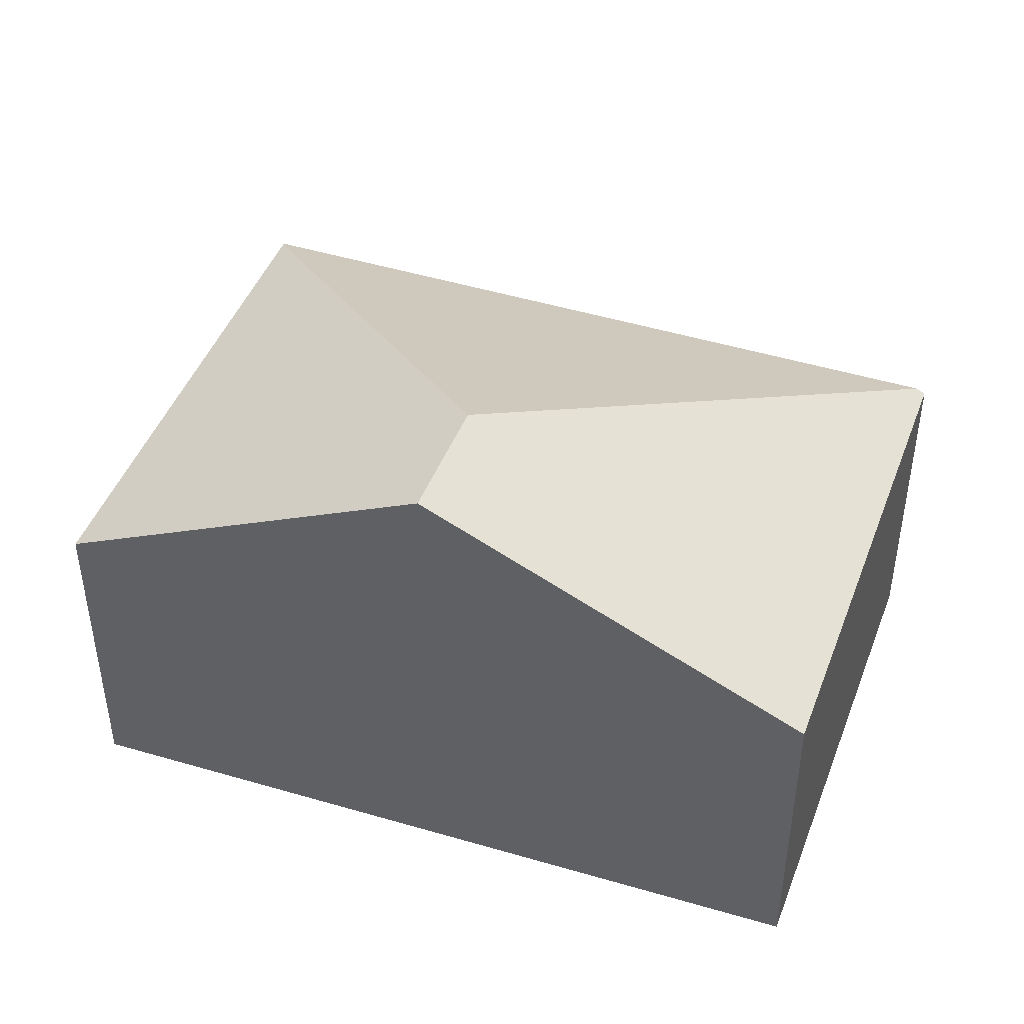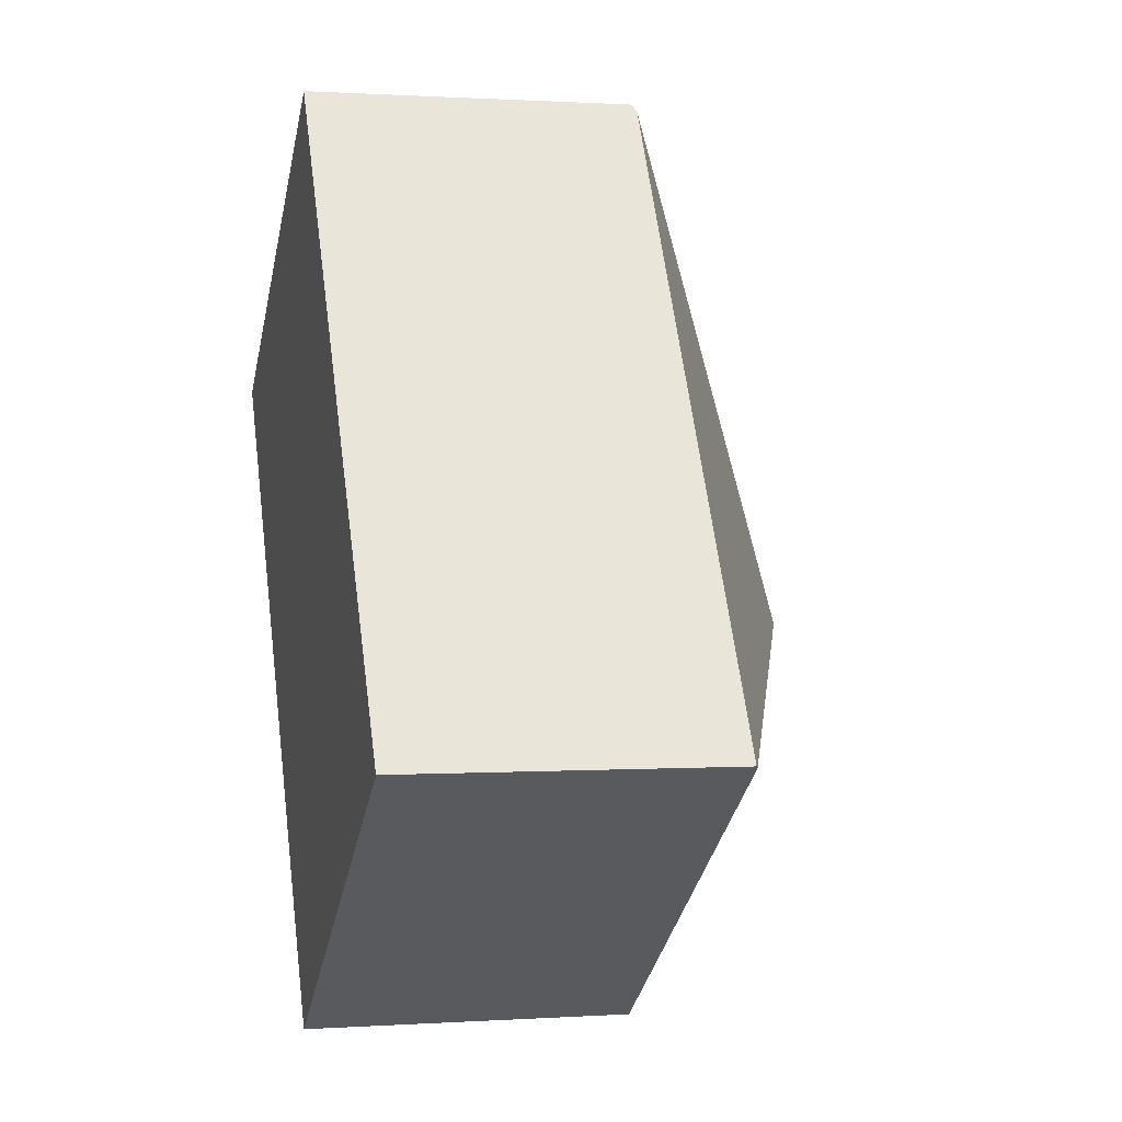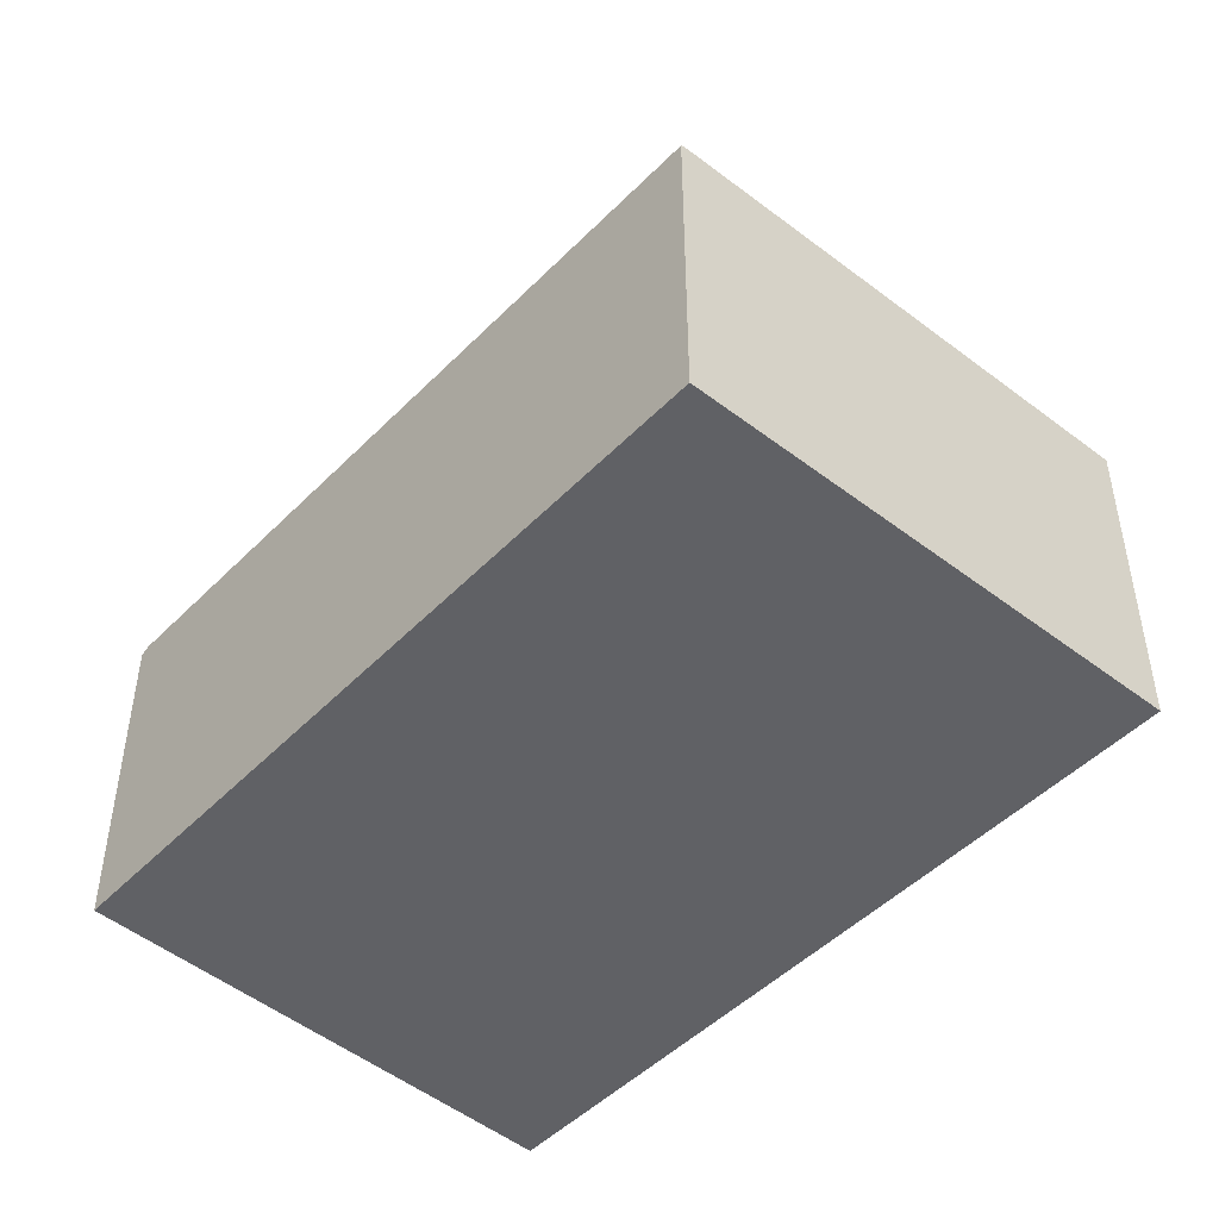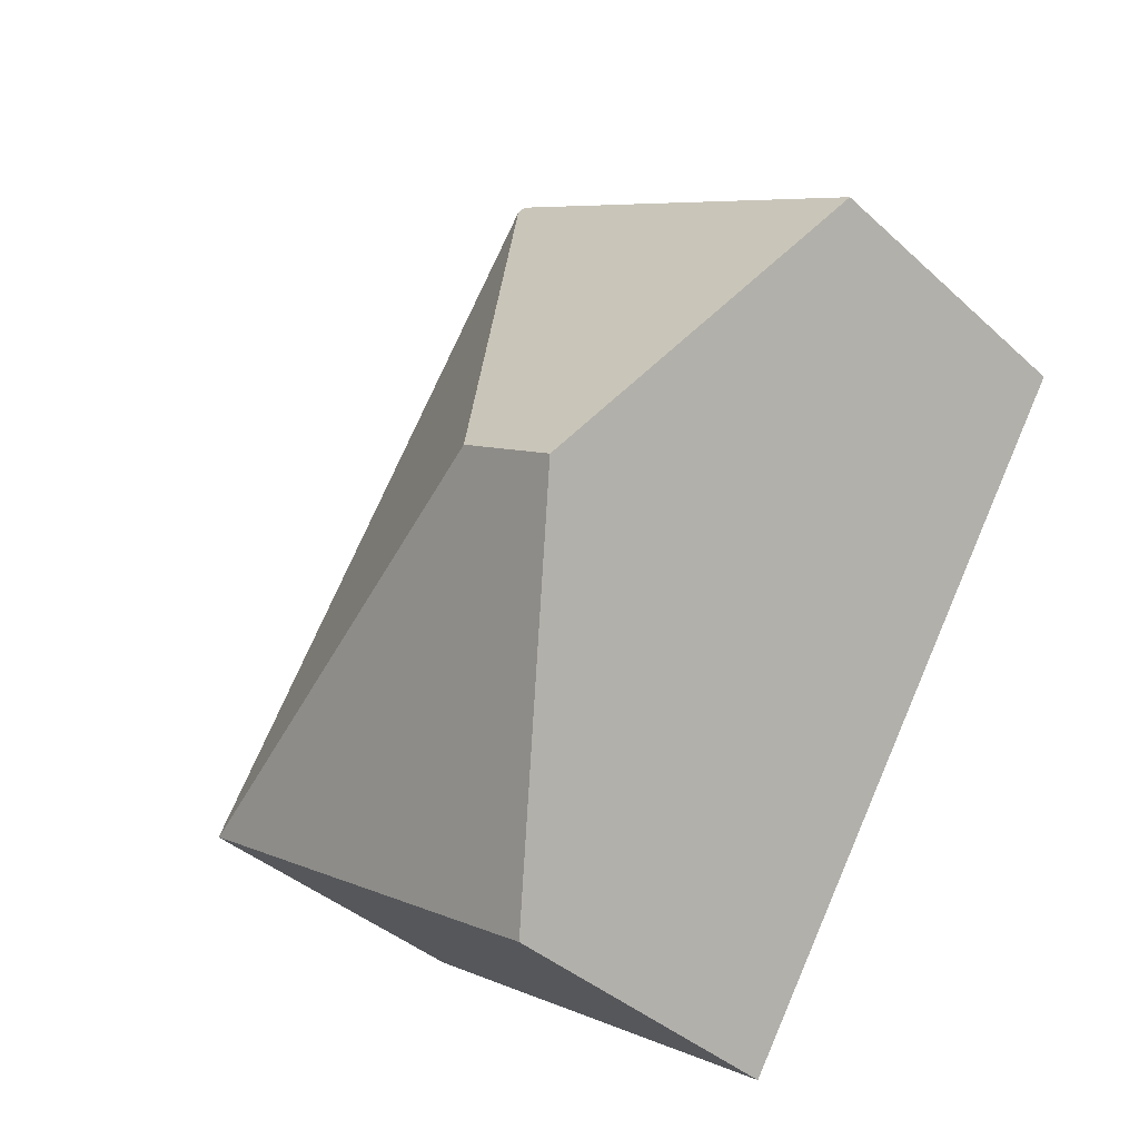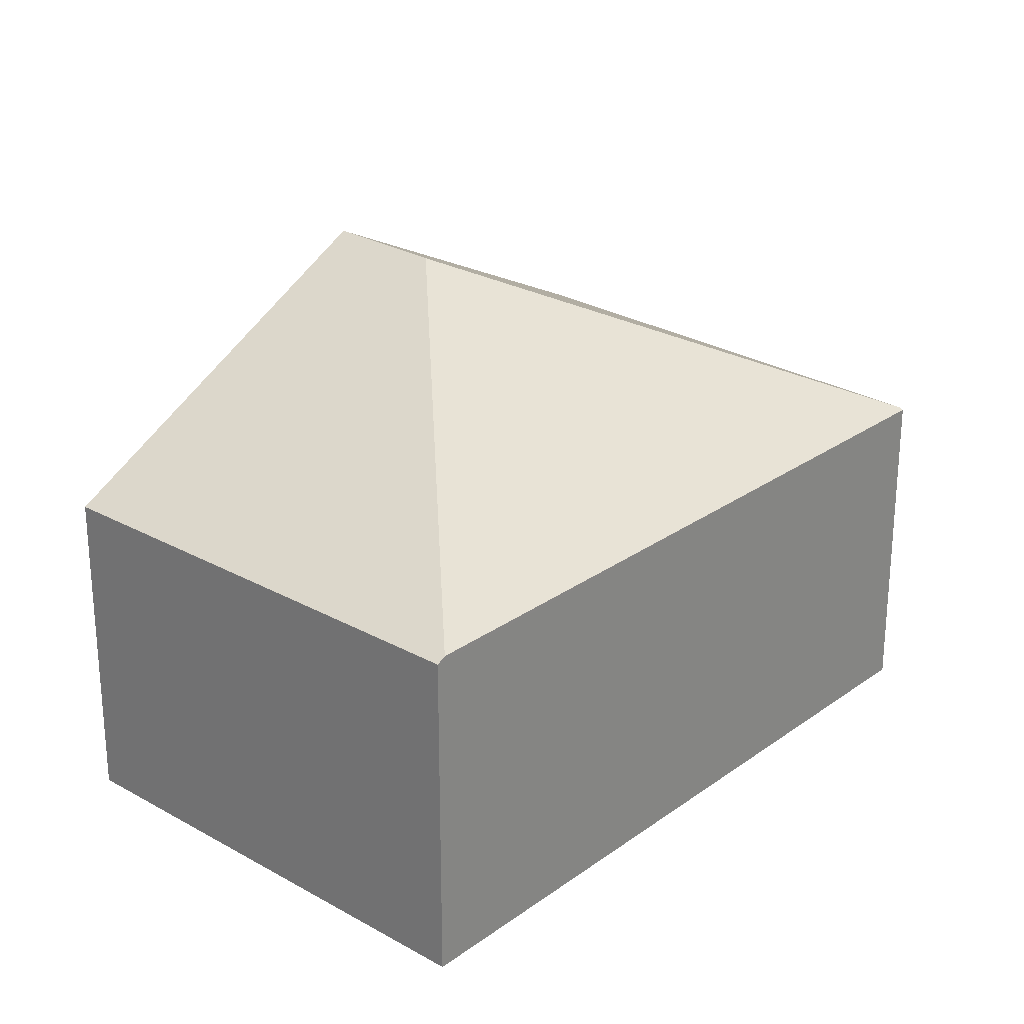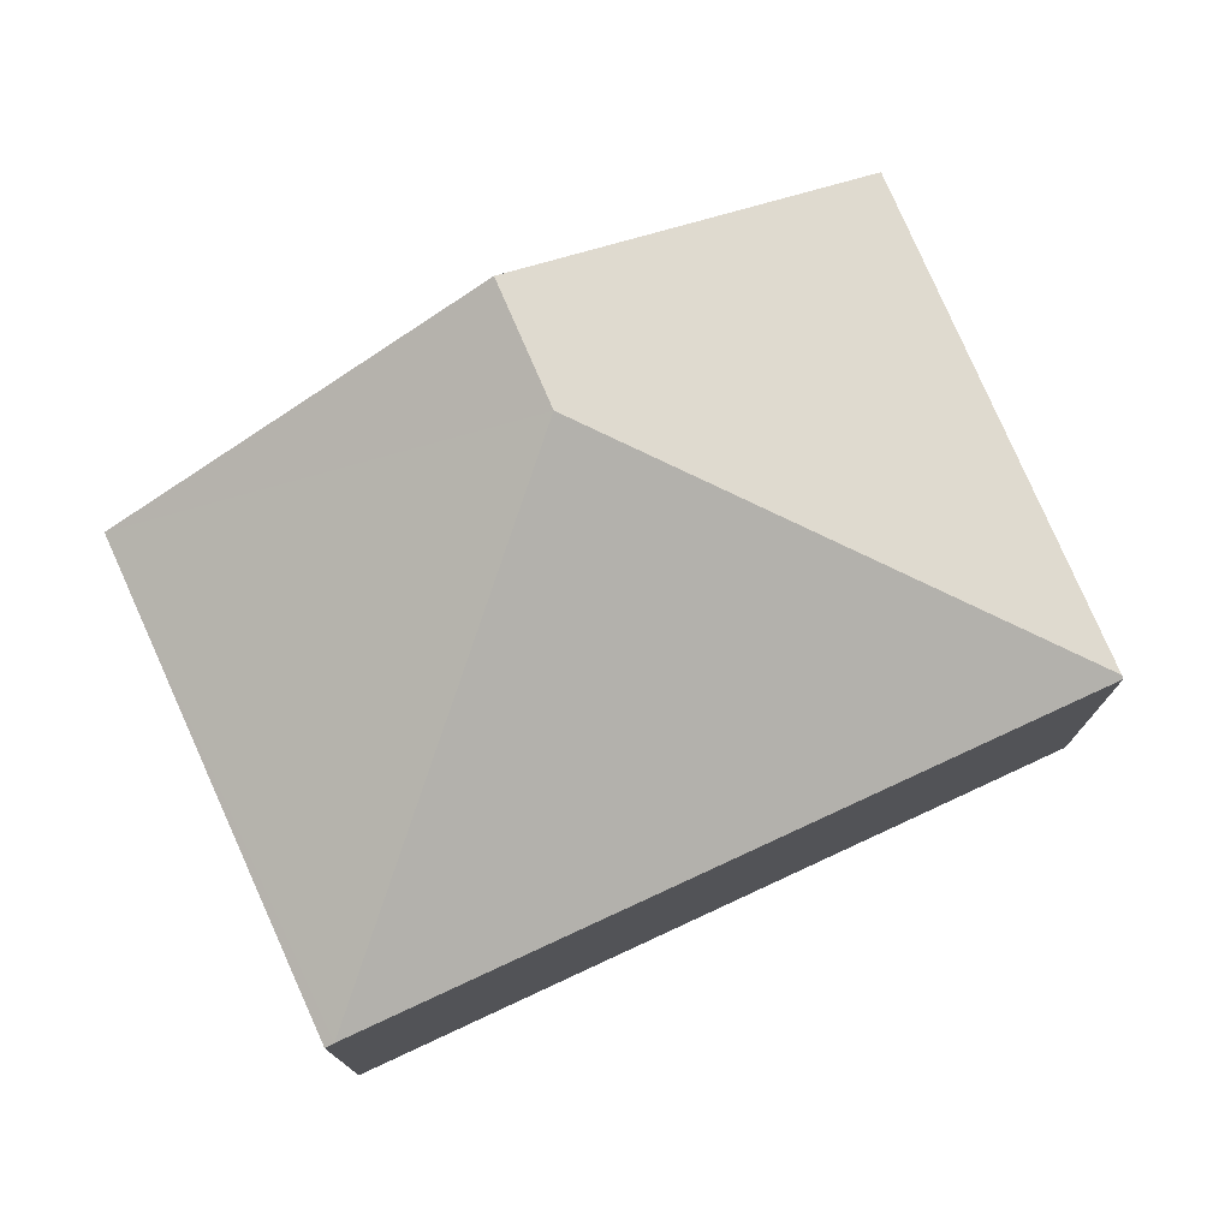
<metadata>
{"format":"obj","ext":"obj","renderer":"f3d","projection":"perspective","resolution":1024,"background":"white","views":[{"elev":46.7,"azim":-103.5,"up":"+Y"},{"elev":0.6,"azim":76.1,"up":"+Z"},{"elev":-49.4,"azim":105.1,"up":"+Y"},{"elev":-39.0,"azim":-138.6,"up":"+Z"},{"elev":26.3,"azim":8.3,"up":"+Y"},{"elev":77.1,"azim":32.1,"up":"+Y"}]}
</metadata>
<code>
v  5.626 2.279 -2.485
v  2.859 2.313 1.816
v  5.646 2.267 -2.471
v  2.12 3.559 -1.76
v  1.407 3.559 -2.252
v  2.78 2.279 -4.451
v  0 2.249 1.377e-16
v  2.824 2.281 1.87
v  5.646 1.513e-16 -2.471
v  2.78 2.725e-16 -4.451
v  5.626 1.522e-16 -2.485
v  1.407 1.379e-16 -2.252
v  0 0 0
v  2.824 -1.145e-16 1.87
v  2.859 -1.112e-16 1.816
g defaultobject
f 1 2 3
f 2 1 4
f 5 1 6
f 1 5 4
f 2 7 8
f 7 2 4
f 7 4 5
f 3 6 1
f 6 3 9
f 6 9 10
f 10 9 11
f 10 5 6
f 5 10 7
f 7 10 12
f 7 12 13
f 7 14 8
f 14 7 13
f 8 3 2
f 3 8 14
f 3 14 9
f 9 14 15
f 15 11 9
f 11 15 10
f 10 15 14
f 10 14 12
f 12 14 13

</code>
